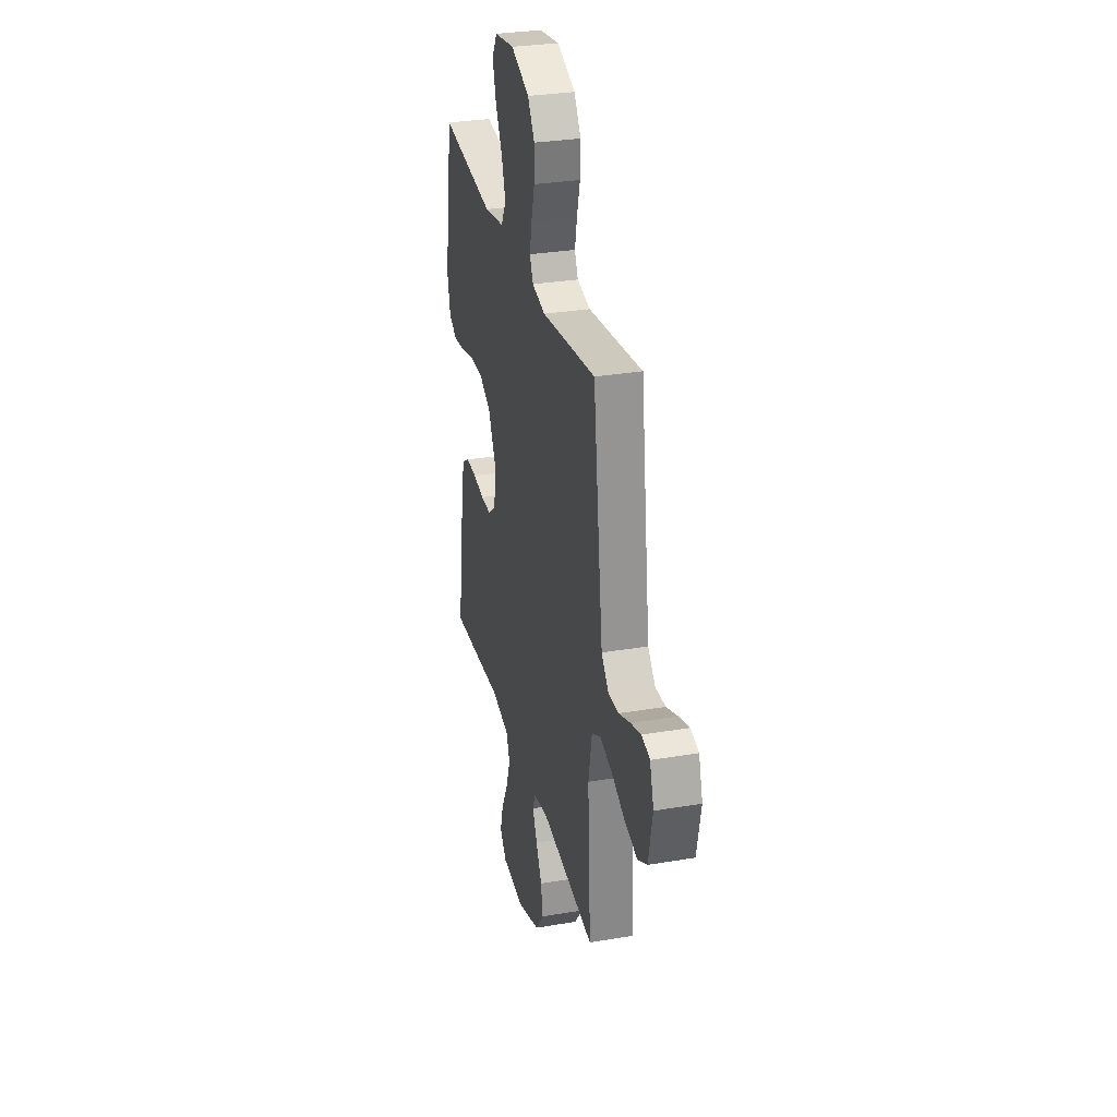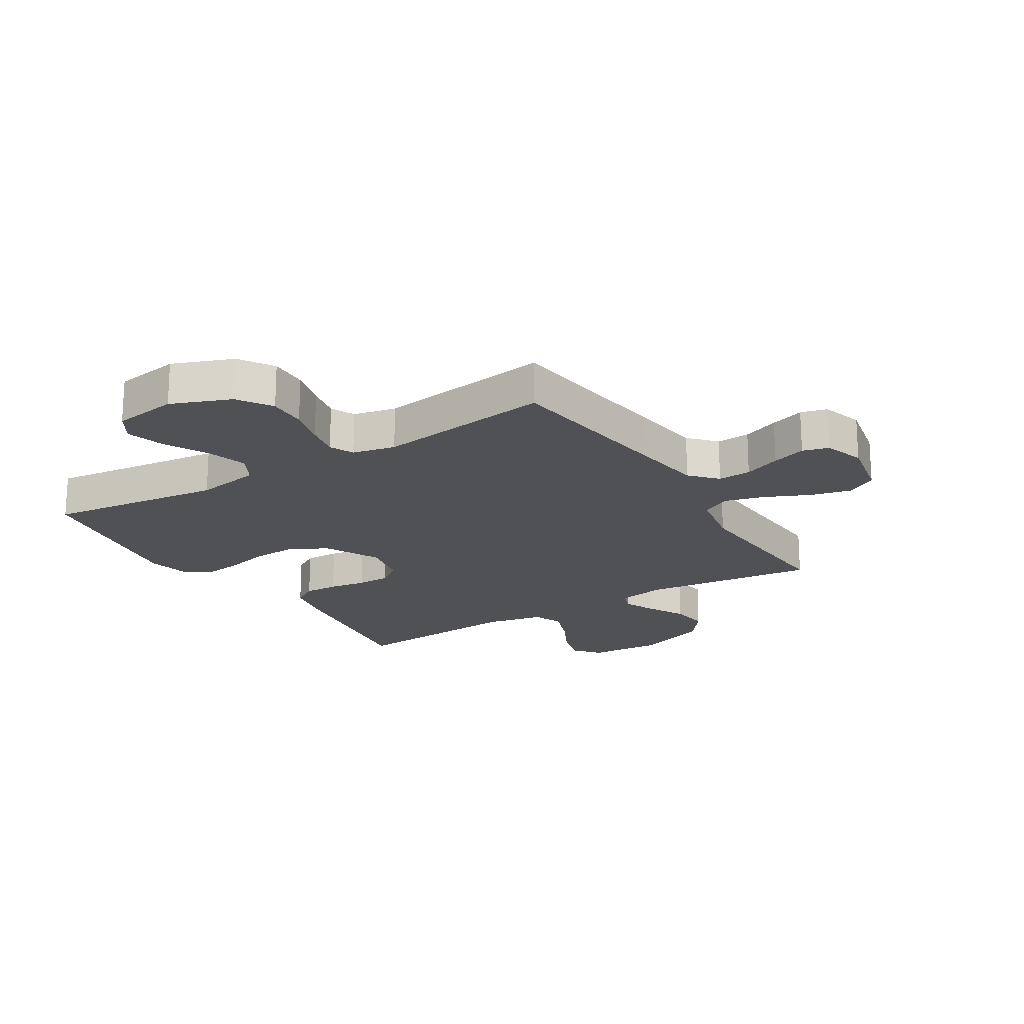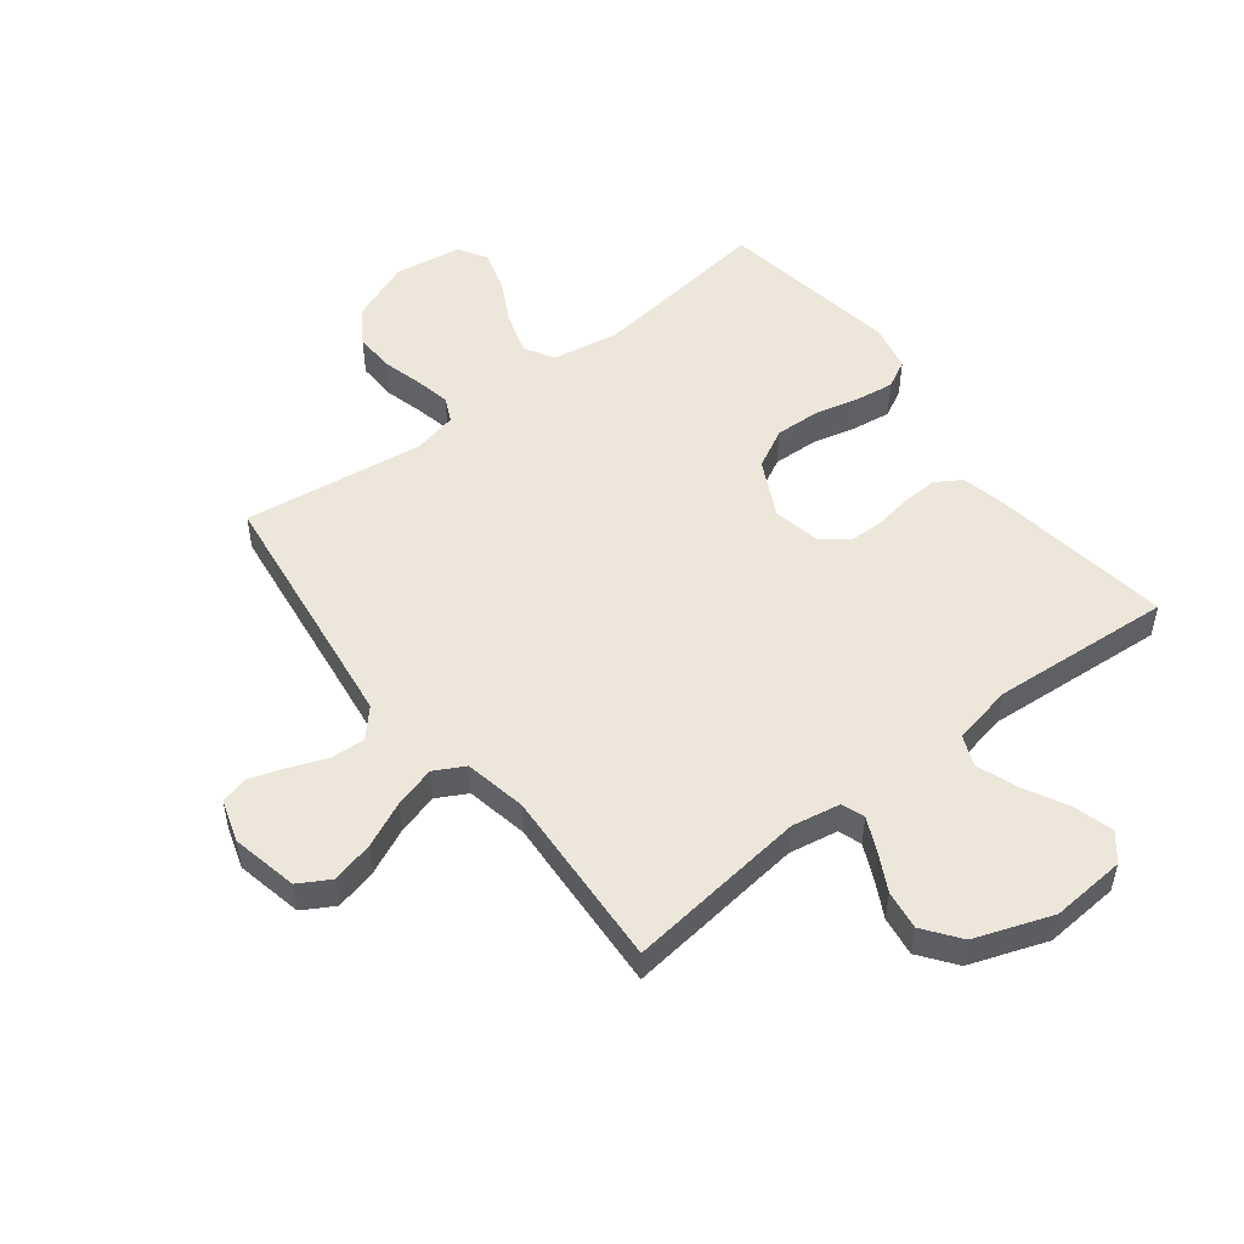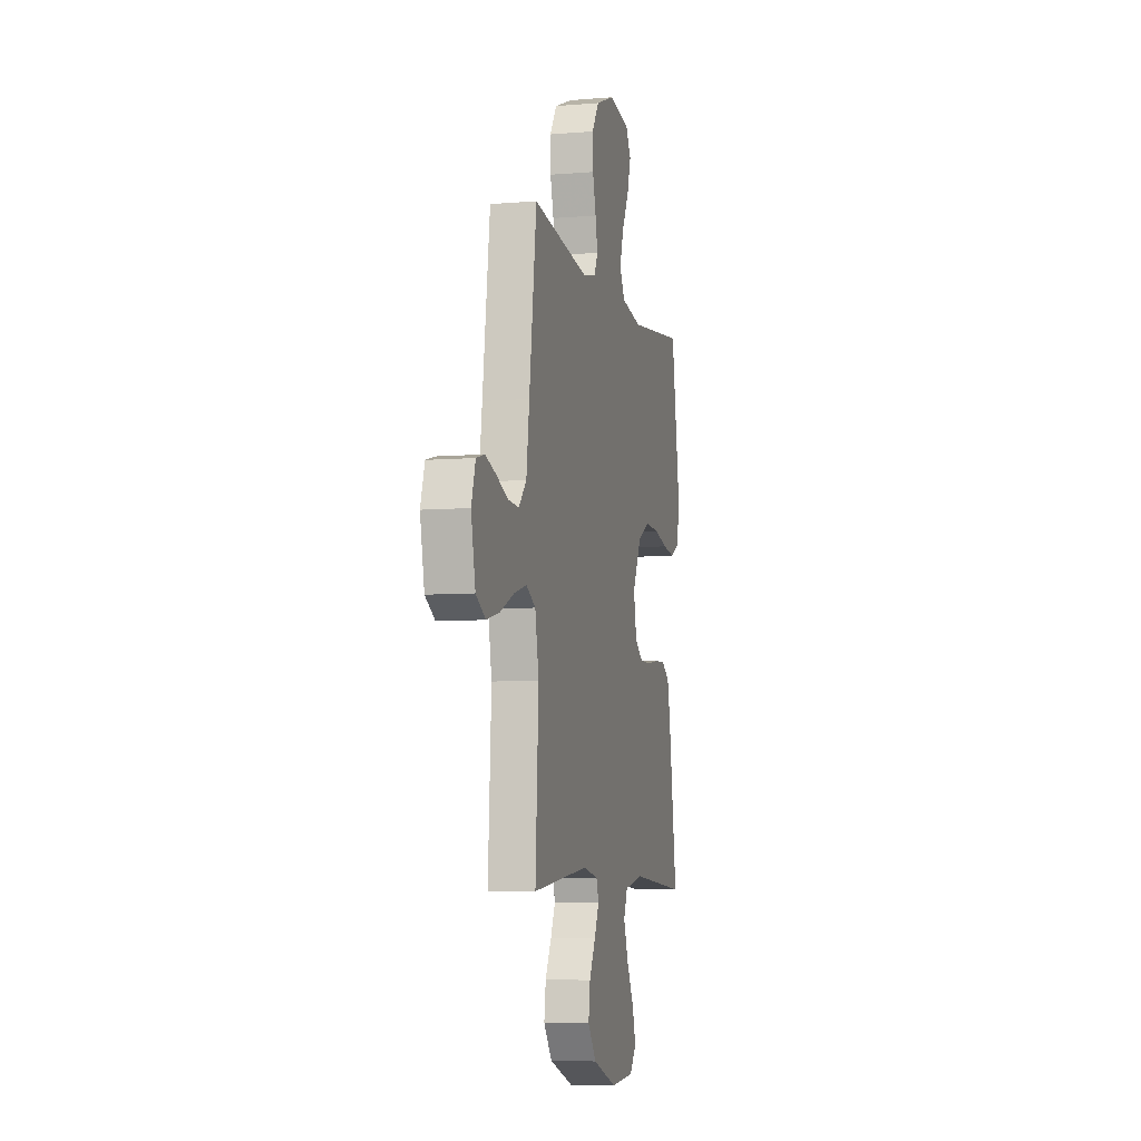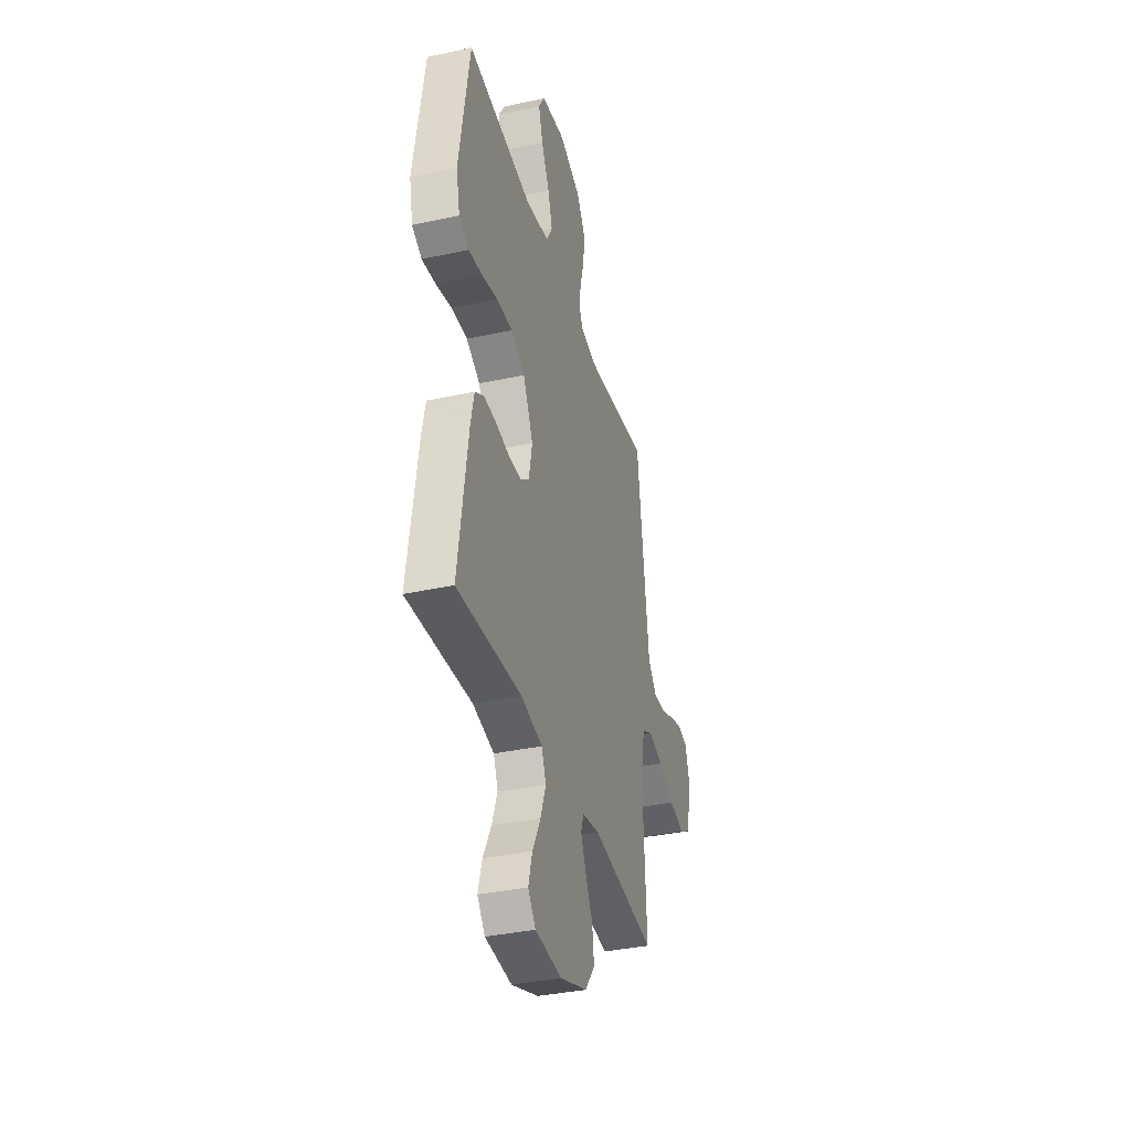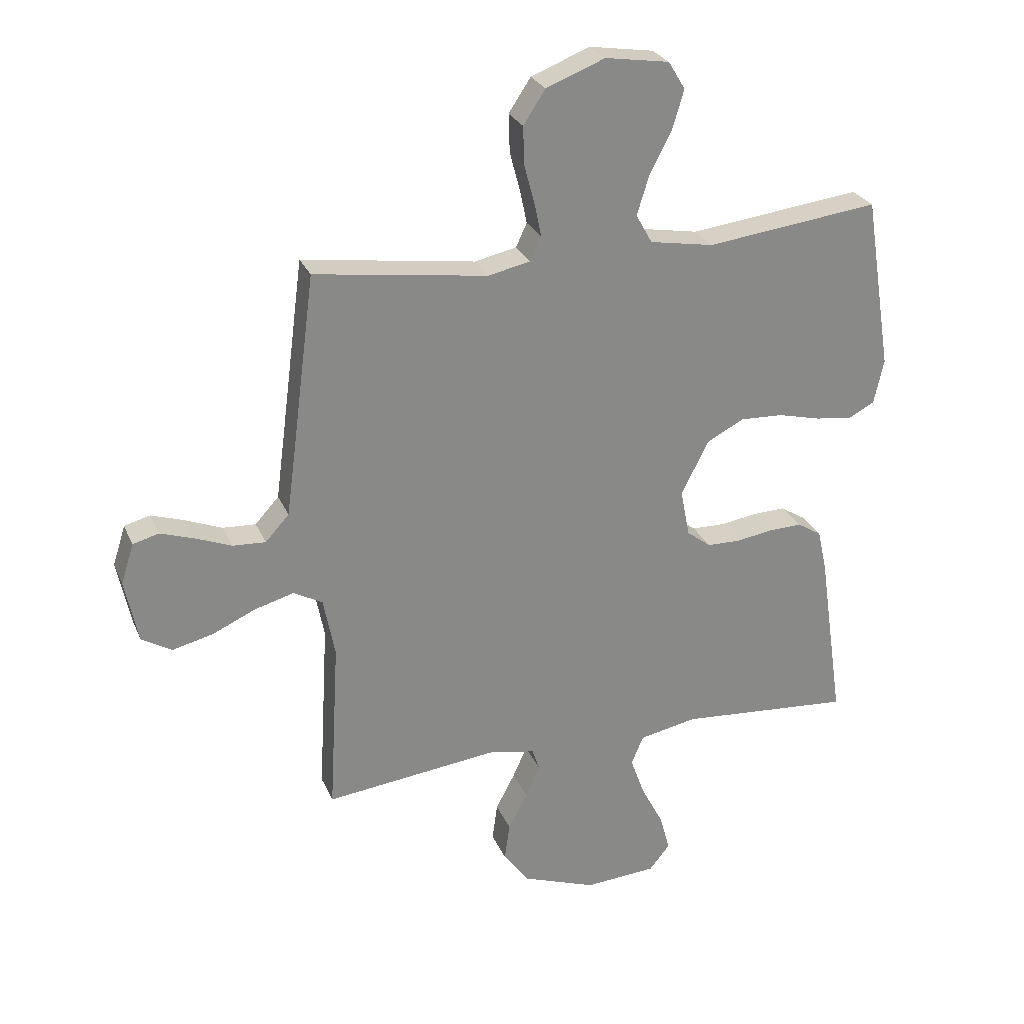
<metadata>
{"format":"obj","ext":"obj","renderer":"f3d","projection":"perspective","resolution":1024,"background":"white","views":[{"elev":30.6,"azim":76.3,"up":"+Z"},{"elev":-19.8,"azim":31.9,"up":"+Y"},{"elev":51.7,"azim":142.2,"up":"+Y"},{"elev":-6.8,"azim":103.7,"up":"+Z"},{"elev":-36.5,"azim":-74.3,"up":"+Z"},{"elev":26.7,"azim":160.4,"up":"+Z"}]}
</metadata>
<code>
v -0.5 0.07 -0.5
v -0.456 0.07 -0.2
v -0.44 0.07 -0.128
v -0.398 0.07 -0.102
v -0.34 0.07 -0.104
v -0.277 0.07 -0.114
v -0.219 0.07 -0.113
v -0.177 0.07 -0.081
v -0.161 0.07 0
v -0.208 0.07 0.094
v -0.273 0.07 0.128
v -0.347 0.07 0.125
v -0.421 0.07 0.107
v -0.485 0.07 0.098
v -0.531 0.07 0.122
v -0.548 0.07 0.2
v -0.5 0.07 0.5
v -0.2 0.07 0.463
v -0.089 0.07 0.482
v -0.061 0.07 0.532
v -0.082 0.07 0.6
v -0.12 0.07 0.673
v -0.14 0.07 0.74
v -0.111 0.07 0.788
v 0 0.07 0.805
v 0.102 0.07 0.765
v 0.14 0.07 0.707
v 0.138 0.07 0.641
v 0.12 0.07 0.574
v 0.108 0.07 0.516
v 0.127 0.07 0.475
v 0.2 0.07 0.459
v 0.5 0.07 0.5
v 0.539 0.07 0.2
v 0.555 0.07 0.08
v 0.596 0.07 0.035
v 0.653 0.07 0.038
v 0.716 0.07 0.063
v 0.774 0.07 0.082
v 0.819 0.07 0.07
v 0.841 0.07 0
v 0.818 0.07 -0.11
v 0.766 0.07 -0.14
v 0.696 0.07 -0.123
v 0.621 0.07 -0.089
v 0.553 0.07 -0.07
v 0.503 0.07 -0.097
v 0.483 0.07 -0.2
v 0.5 0.07 -0.5
v 0.2 0.07 -0.465
v 0.119 0.07 -0.48
v 0.106 0.07 -0.518
v 0.131 0.07 -0.573
v 0.164 0.07 -0.636
v 0.173 0.07 -0.701
v 0.128 0.07 -0.761
v 0 0.07 -0.807
v -0.124 0.07 -0.798
v -0.16 0.07 -0.754
v -0.142 0.07 -0.689
v -0.104 0.07 -0.616
v -0.079 0.07 -0.547
v -0.1 0.07 -0.497
v -0.2 0.07 -0.477
v -0.5 0 -0.5
v -0.456 0 -0.2
v -0.44 0 -0.128
v -0.398 0 -0.102
v -0.34 0 -0.104
v -0.277 0 -0.114
v -0.219 0 -0.113
v -0.177 0 -0.081
v -0.161 0 0
v -0.208 0 0.094
v -0.273 0 0.128
v -0.347 0 0.125
v -0.421 0 0.107
v -0.485 0 0.098
v -0.531 0 0.122
v -0.548 0 0.2
v -0.5 0 0.5
v -0.2 0 0.463
v -0.089 0 0.482
v -0.061 0 0.532
v -0.082 0 0.6
v -0.12 0 0.673
v -0.14 0 0.74
v -0.111 0 0.788
v 0 0 0.805
v 0.102 0 0.765
v 0.14 0 0.707
v 0.138 0 0.641
v 0.12 0 0.574
v 0.108 0 0.516
v 0.127 0 0.475
v 0.2 0 0.459
v 0.5 0 0.5
v 0.539 0 0.2
v 0.555 0 0.08
v 0.596 0 0.035
v 0.653 0 0.038
v 0.716 0 0.063
v 0.774 0 0.082
v 0.819 0 0.07
v 0.841 0 0
v 0.818 0 -0.11
v 0.766 0 -0.14
v 0.696 0 -0.123
v 0.621 0 -0.089
v 0.553 0 -0.07
v 0.503 0 -0.097
v 0.483 0 -0.2
v 0.5 0 -0.5
v 0.2 0 -0.465
v 0.119 0 -0.48
v 0.106 0 -0.518
v 0.131 0 -0.573
v 0.164 0 -0.636
v 0.173 0 -0.701
v 0.128 0 -0.761
v 0 0 -0.807
v -0.124 0 -0.798
v -0.16 0 -0.754
v -0.142 0 -0.689
v -0.104 0 -0.616
v -0.079 0 -0.547
v -0.1 0 -0.497
v -0.2 0 -0.477
f 59 60 61
f 58 59 61
f 57 58 61
f 56 57 61
f 55 56 61
f 54 55 61
f 53 54 61
f 52 53 61 62
f 51 52 62 63
f 48 49 50
f 51 63 64
f 50 51 64
f 48 50 64
f 47 48 64
f 43 44 45
f 42 43 45
f 41 42 45
f 40 41 45
f 39 40 45
f 38 39 45
f 37 38 45
f 36 37 45 46
f 35 36 46 47
f 32 33 34
f 35 47 64
f 34 35 64
f 32 34 64
f 31 32 64
f 27 28 29
f 26 27 29
f 25 26 29
f 24 25 29
f 23 24 29
f 22 23 29
f 21 22 29
f 20 21 29 30
f 30 31 64
f 20 30 64
f 19 20 64
f 16 17 18
f 15 16 18
f 14 15 18
f 13 14 18
f 12 13 18
f 11 12 18 19
f 4 5 6
f 3 4 6
f 2 3 6
f 1 2 6
f 64 1 6
f 64 6 7
f 10 11 19
f 9 10 19
f 9 19 64
f 8 9 64
f 7 8 64
f 125 124 123
f 125 123 122
f 125 122 121
f 125 121 120
f 125 120 119
f 125 119 118
f 125 118 117
f 126 125 117 116
f 127 126 116 115
f 114 113 112
f 128 127 115
f 128 115 114
f 128 114 112
f 128 112 111
f 109 108 107
f 109 107 106
f 109 106 105
f 109 105 104
f 109 104 103
f 109 103 102
f 109 102 101
f 110 109 101 100
f 111 110 100 99
f 98 97 96
f 128 111 99
f 128 99 98
f 128 98 96
f 128 96 95
f 93 92 91
f 93 91 90
f 93 90 89
f 93 89 88
f 93 88 87
f 93 87 86
f 93 86 85
f 94 93 85 84
f 128 95 94
f 128 94 84
f 128 84 83
f 82 81 80
f 82 80 79
f 82 79 78
f 82 78 77
f 82 77 76
f 83 82 76 75
f 70 69 68
f 70 68 67
f 70 67 66
f 70 66 65
f 70 65 128
f 71 70 128
f 83 75 74
f 83 74 73
f 128 83 73
f 128 73 72
f 128 72 71
f 1 65 66 2
f 2 66 67 3
f 3 67 68 4
f 4 68 69 5
f 5 69 70 6
f 6 70 71 7
f 7 71 72 8
f 8 72 73 9
f 9 73 74 10
f 10 74 75 11
f 11 75 76 12
f 12 76 77 13
f 13 77 78 14
f 14 78 79 15
f 15 79 80 16
f 16 80 81 17
f 17 81 82 18
f 18 82 83 19
f 19 83 84 20
f 20 84 85 21
f 21 85 86 22
f 22 86 87 23
f 23 87 88 24
f 24 88 89 25
f 25 89 90 26
f 26 90 91 27
f 27 91 92 28
f 28 92 93 29
f 29 93 94 30
f 30 94 95 31
f 31 95 96 32
f 32 96 97 33
f 33 97 98 34
f 34 98 99 35
f 35 99 100 36
f 36 100 101 37
f 37 101 102 38
f 38 102 103 39
f 39 103 104 40
f 40 104 105 41
f 41 105 106 42
f 42 106 107 43
f 43 107 108 44
f 44 108 109 45
f 45 109 110 46
f 46 110 111 47
f 47 111 112 48
f 48 112 113 49
f 49 113 114 50
f 50 114 115 51
f 51 115 116 52
f 52 116 117 53
f 53 117 118 54
f 54 118 119 55
f 55 119 120 56
f 56 120 121 57
f 57 121 122 58
f 58 122 123 59
f 59 123 124 60
f 60 124 125 61
f 61 125 126 62
f 62 126 127 63
f 63 127 128 64
f 64 128 65 1

</code>
